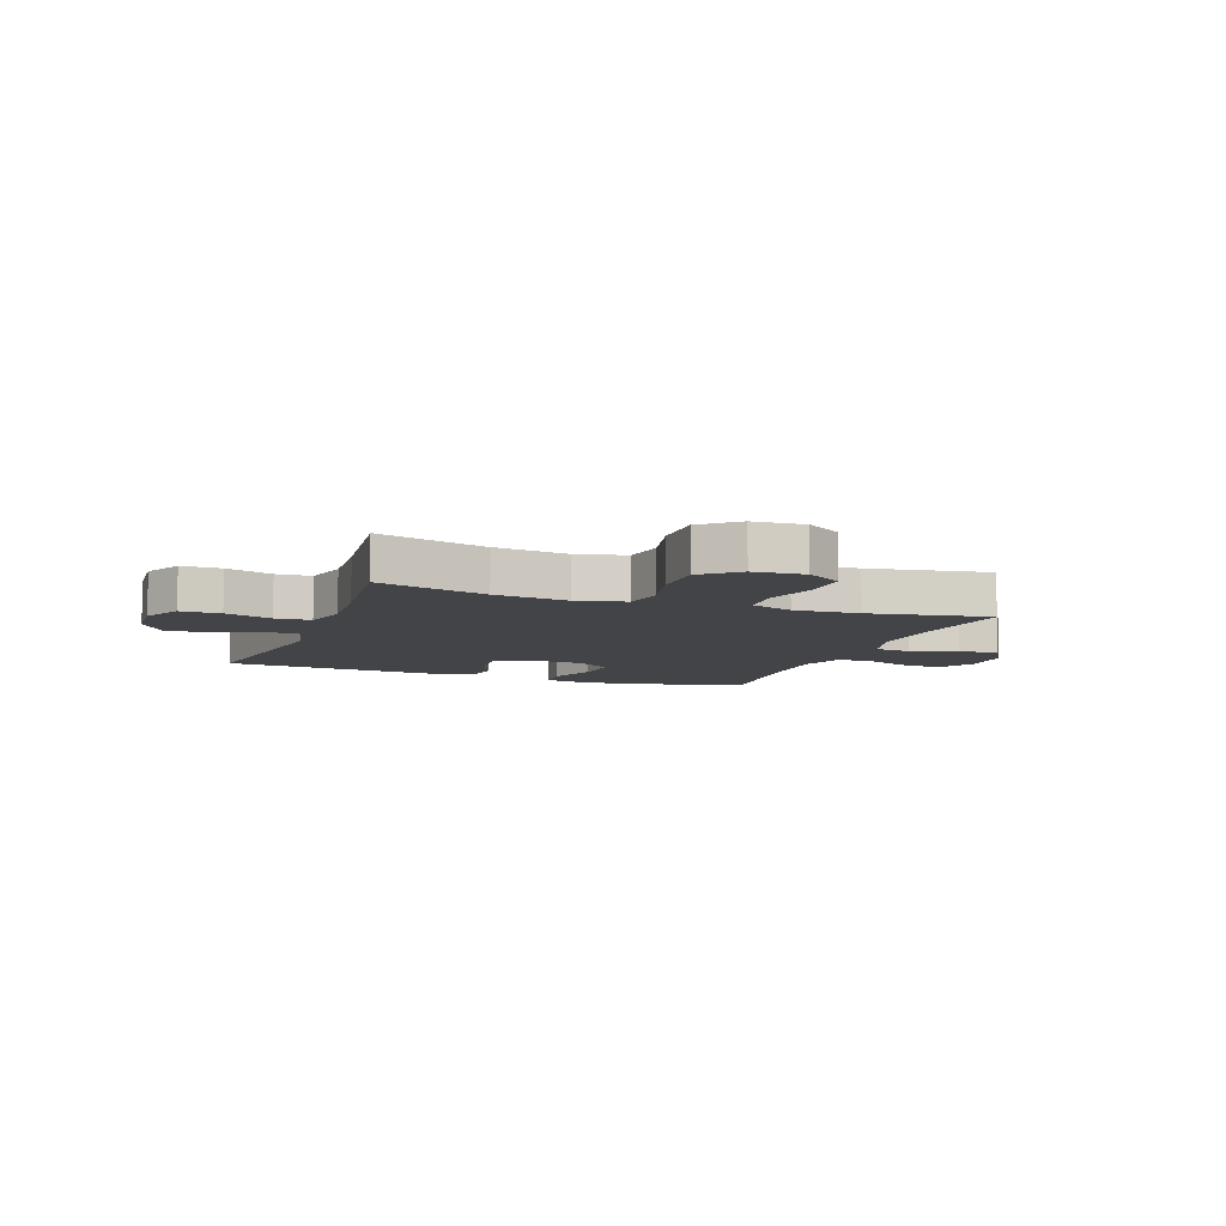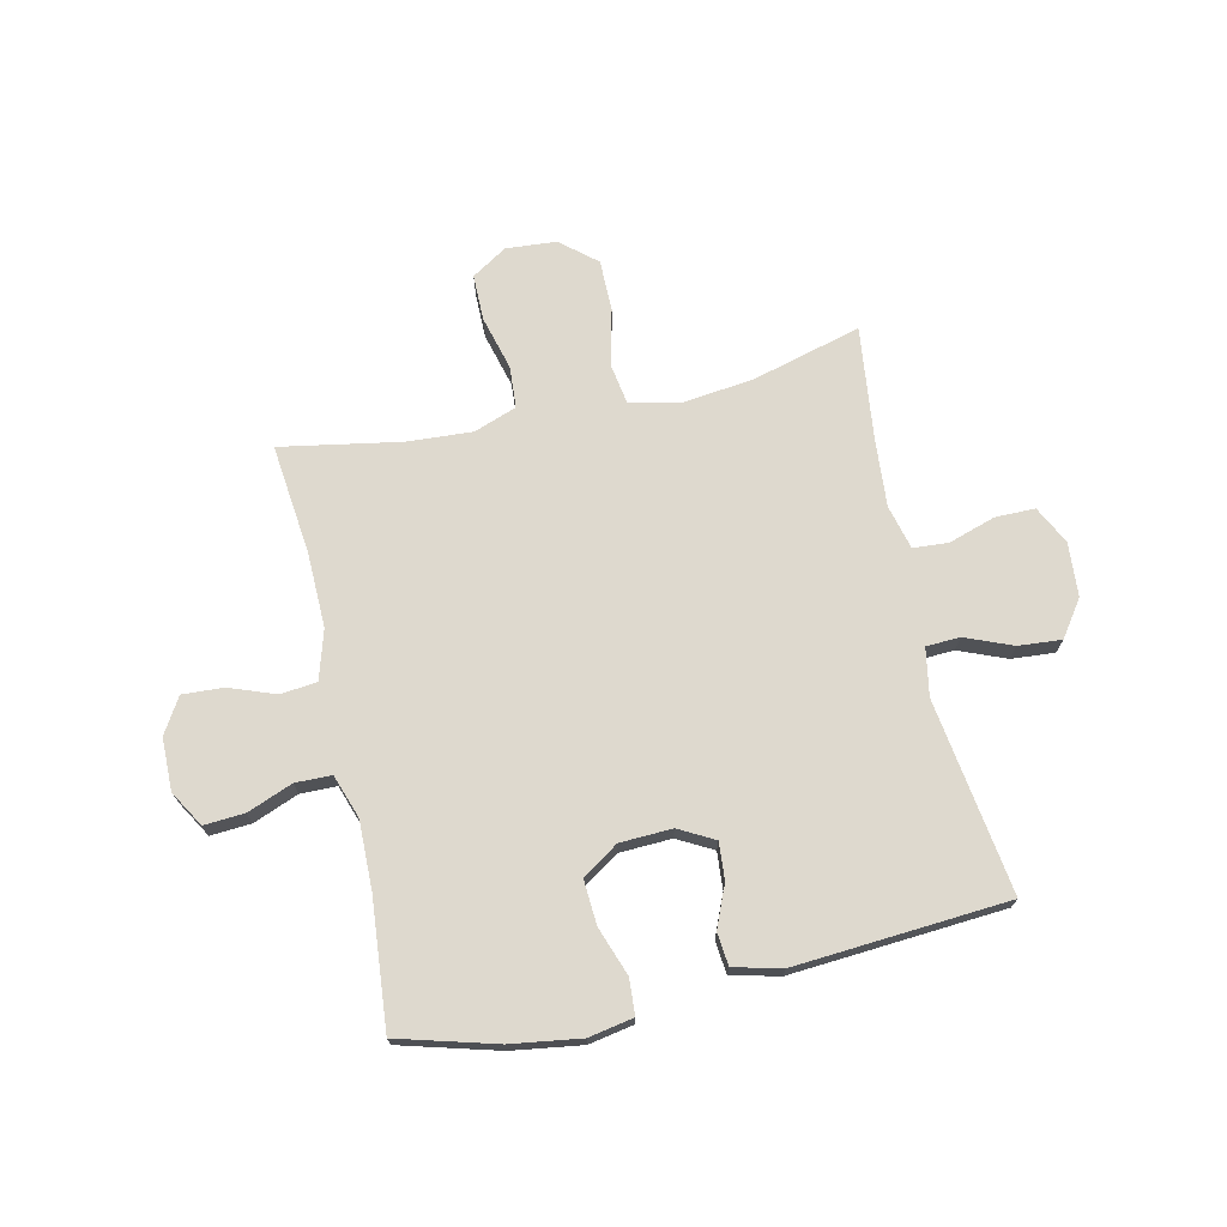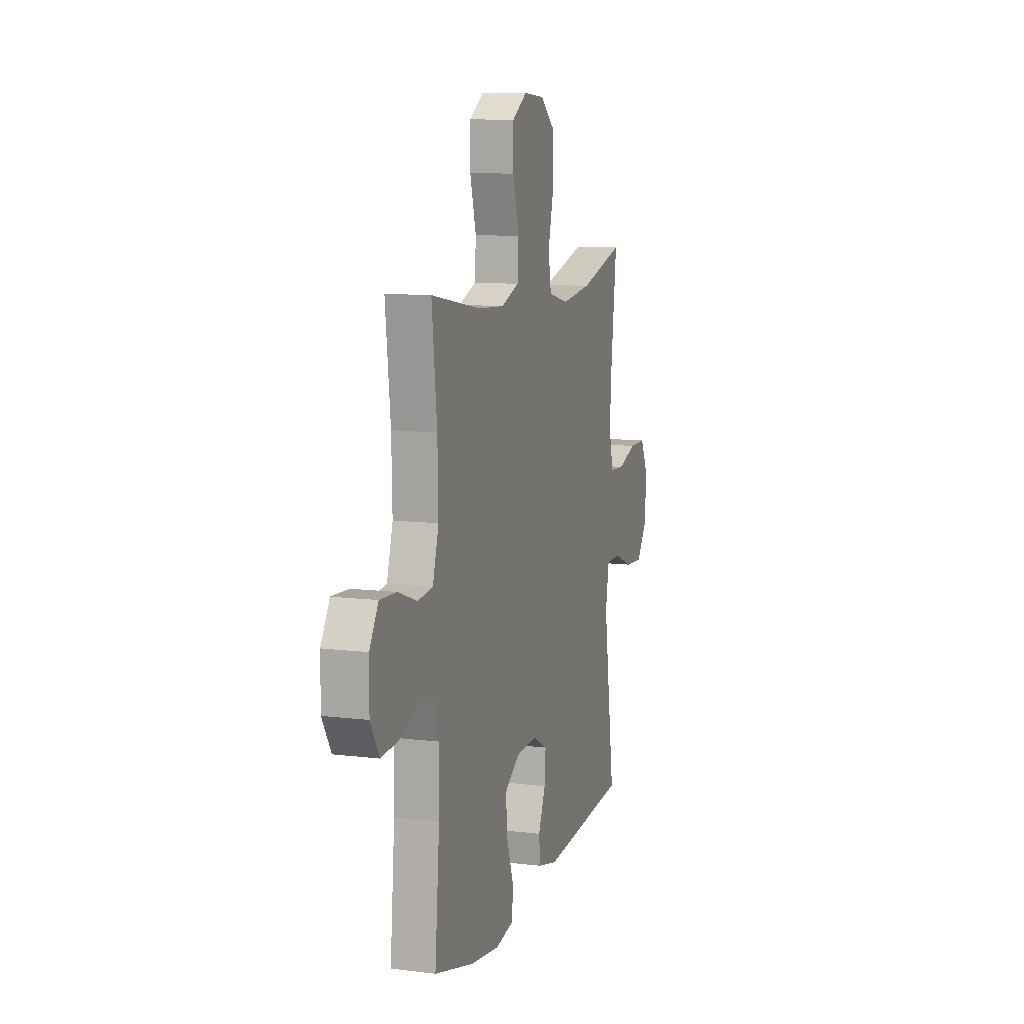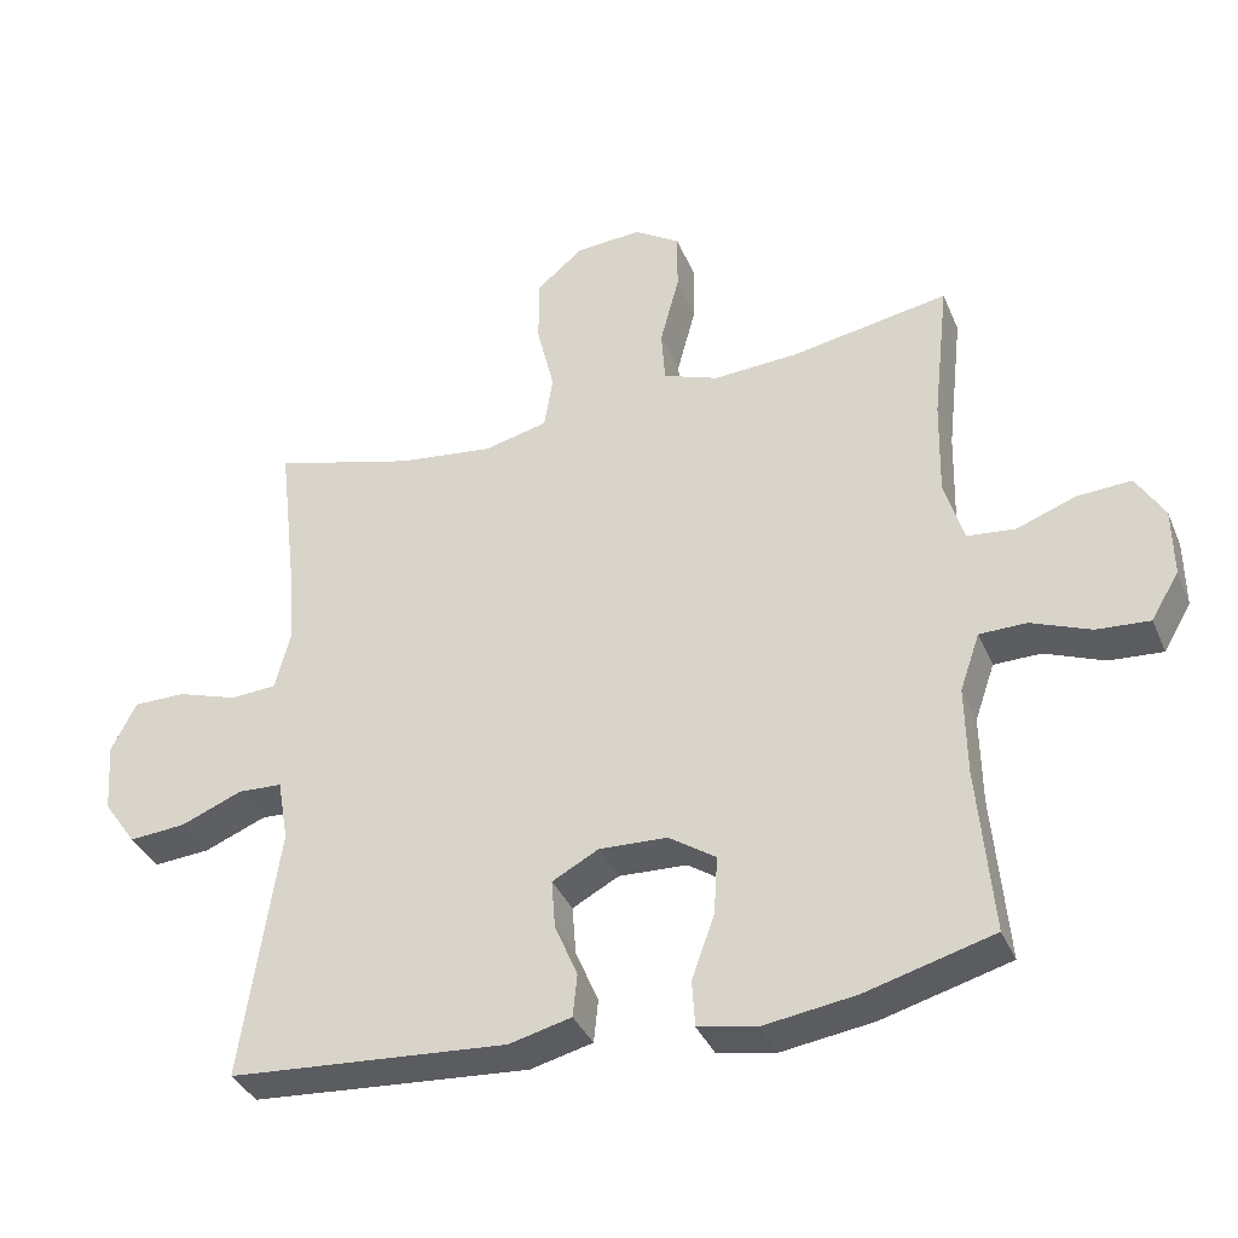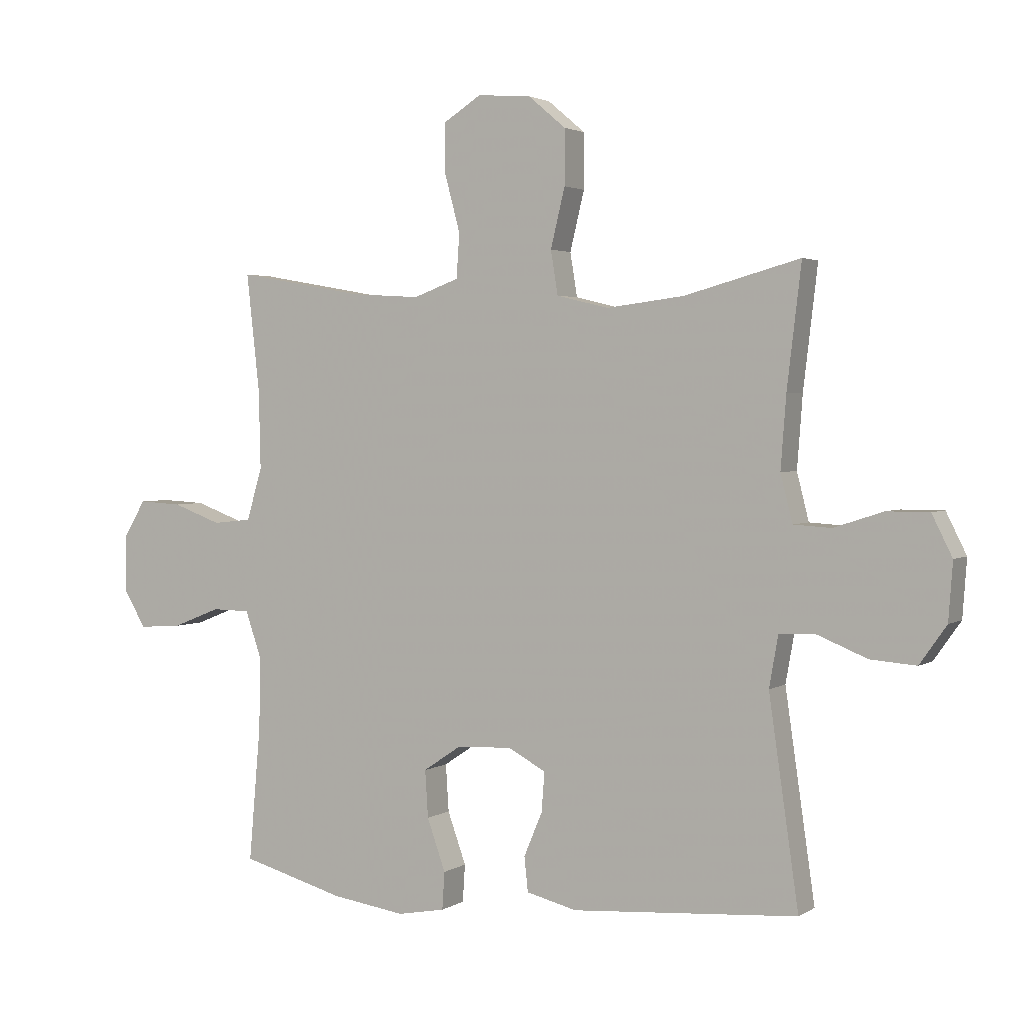
<metadata>
{"format":"obj","ext":"obj","renderer":"f3d","projection":"perspective","resolution":1024,"background":"white","views":[{"elev":-8.2,"azim":-20.3,"up":"+Y"},{"elev":71.4,"azim":167.5,"up":"+Y"},{"elev":10.3,"azim":107.4,"up":"+Z"},{"elev":-36.4,"azim":21.1,"up":"+Z"},{"elev":2.6,"azim":-152.4,"up":"+Z"}]}
</metadata>
<code>
v 0.5 0.07 -0.5
v 0.326 0.07 -0.548
v 0.202 0.07 -0.566
v 0.122 0.07 -0.551
v 0.118 0.07 -0.488
v 0.149 0.07 -0.401
v 0.154 0.07 -0.322
v 0.09 0.07 -0.279
v -0.003 0.07 -0.275
v -0.066 0.07 -0.309
v -0.061 0.07 -0.375
v -0.03 0.07 -0.449
v -0.036 0.07 -0.507
v -0.121 0.07 -0.528
v -0.5 0.07 -0.5
v -0.45 0.07 -0.155
v -0.465 0.07 -0.07
v -0.525 0.07 -0.067
v -0.609 0.07 -0.101
v -0.686 0.07 -0.107
v -0.731 0.07 -0.043
v -0.738 0.07 0.053
v -0.704 0.07 0.121
v -0.633 0.07 0.121
v -0.55 0.07 0.094
v -0.487 0.07 0.098
v -0.467 0.07 0.177
v -0.476 0.07 0.297
v -0.5 0.07 0.5
v -0.306 0.07 0.447
v -0.176 0.07 0.431
v -0.089 0.07 0.452
v -0.077 0.07 0.525
v -0.101 0.07 0.624
v -0.101 0.07 0.716
v -0.038 0.07 0.769
v 0.052 0.07 0.776
v 0.115 0.07 0.736
v 0.115 0.07 0.654
v 0.089 0.07 0.557
v 0.094 0.07 0.483
v 0.17 0.07 0.455
v 0.286 0.07 0.462
v 0.5 0.07 0.5
v 0.478 0.07 0.303
v 0.475 0.07 0.171
v 0.501 0.07 0.083
v 0.566 0.07 0.076
v 0.648 0.07 0.106
v 0.721 0.07 0.11
v 0.759 0.07 0.047
v 0.76 0.07 -0.046
v 0.722 0.07 -0.11
v 0.65 0.07 -0.105
v 0.569 0.07 -0.073
v 0.505 0.07 -0.074
v 0.478 0.07 -0.152
v 0.48 0.07 -0.273
v 0.5 0 -0.5
v 0.326 0 -0.548
v 0.202 0 -0.566
v 0.122 0 -0.551
v 0.118 0 -0.488
v 0.149 0 -0.401
v 0.154 0 -0.322
v 0.09 0 -0.279
v -0.003 0 -0.275
v -0.066 0 -0.309
v -0.061 0 -0.375
v -0.03 0 -0.449
v -0.036 0 -0.507
v -0.121 0 -0.528
v -0.5 0 -0.5
v -0.45 0 -0.155
v -0.465 0 -0.07
v -0.525 0 -0.067
v -0.609 0 -0.101
v -0.686 0 -0.107
v -0.731 0 -0.043
v -0.738 0 0.053
v -0.704 0 0.121
v -0.633 0 0.121
v -0.55 0 0.094
v -0.487 0 0.098
v -0.467 0 0.177
v -0.476 0 0.297
v -0.5 0 0.5
v -0.306 0 0.447
v -0.176 0 0.431
v -0.089 0 0.452
v -0.077 0 0.525
v -0.101 0 0.624
v -0.101 0 0.716
v -0.038 0 0.769
v 0.052 0 0.776
v 0.115 0 0.736
v 0.115 0 0.654
v 0.089 0 0.557
v 0.094 0 0.483
v 0.17 0 0.455
v 0.286 0 0.462
v 0.5 0 0.5
v 0.478 0 0.303
v 0.475 0 0.171
v 0.501 0 0.083
v 0.566 0 0.076
v 0.648 0 0.106
v 0.721 0 0.11
v 0.759 0 0.047
v 0.76 0 -0.046
v 0.722 0 -0.11
v 0.65 0 -0.105
v 0.569 0 -0.073
v 0.505 0 -0.074
v 0.478 0 -0.152
v 0.48 0 -0.273
f 52 53 54 55
f 52 55 56
f 51 52 56
f 48 49 50 51
f 47 48 51 56
f 46 47 56 57
f 43 44 45
f 42 43 45 46
f 41 42 46 57
f 37 38 39 40
f 37 40 41
f 36 37 41
f 33 34 35 36
f 33 36 41
f 32 33 41 57
f 28 29 30
f 27 28 30 31
f 26 27 31 32
f 22 23 24 25
f 22 25 26
f 21 22 26
f 18 19 20 21
f 17 18 21 26
f 16 17 26 32
f 11 12 13 14
f 10 11 14 15
f 9 10 15 16
f 3 4 5 6
f 3 6 7
f 58 1 2 3
f 58 3 7
f 57 58 7 8
f 16 32 57
f 8 9 16 57
f 113 112 111 110
f 114 113 110
f 114 110 109
f 109 108 107 106
f 114 109 106 105
f 115 114 105 104
f 103 102 101
f 104 103 101 100
f 115 104 100 99
f 98 97 96 95
f 99 98 95
f 99 95 94
f 94 93 92 91
f 99 94 91
f 115 99 91 90
f 88 87 86
f 89 88 86 85
f 90 89 85 84
f 83 82 81 80
f 84 83 80
f 84 80 79
f 79 78 77 76
f 84 79 76 75
f 90 84 75 74
f 72 71 70 69
f 73 72 69 68
f 74 73 68 67
f 64 63 62 61
f 65 64 61
f 61 60 59 116
f 65 61 116
f 66 65 116 115
f 115 90 74
f 115 74 67 66
f 1 59 60 2
f 2 60 61 3
f 3 61 62 4
f 4 62 63 5
f 5 63 64 6
f 6 64 65 7
f 7 65 66 8
f 8 66 67 9
f 9 67 68 10
f 10 68 69 11
f 11 69 70 12
f 12 70 71 13
f 13 71 72 14
f 14 72 73 15
f 15 73 74 16
f 16 74 75 17
f 17 75 76 18
f 18 76 77 19
f 19 77 78 20
f 20 78 79 21
f 21 79 80 22
f 22 80 81 23
f 23 81 82 24
f 24 82 83 25
f 25 83 84 26
f 26 84 85 27
f 27 85 86 28
f 28 86 87 29
f 29 87 88 30
f 30 88 89 31
f 31 89 90 32
f 32 90 91 33
f 33 91 92 34
f 34 92 93 35
f 35 93 94 36
f 36 94 95 37
f 37 95 96 38
f 38 96 97 39
f 39 97 98 40
f 40 98 99 41
f 41 99 100 42
f 42 100 101 43
f 43 101 102 44
f 44 102 103 45
f 45 103 104 46
f 46 104 105 47
f 47 105 106 48
f 48 106 107 49
f 49 107 108 50
f 50 108 109 51
f 51 109 110 52
f 52 110 111 53
f 53 111 112 54
f 54 112 113 55
f 55 113 114 56
f 56 114 115 57
f 57 115 116 58
f 58 116 59 1

</code>
